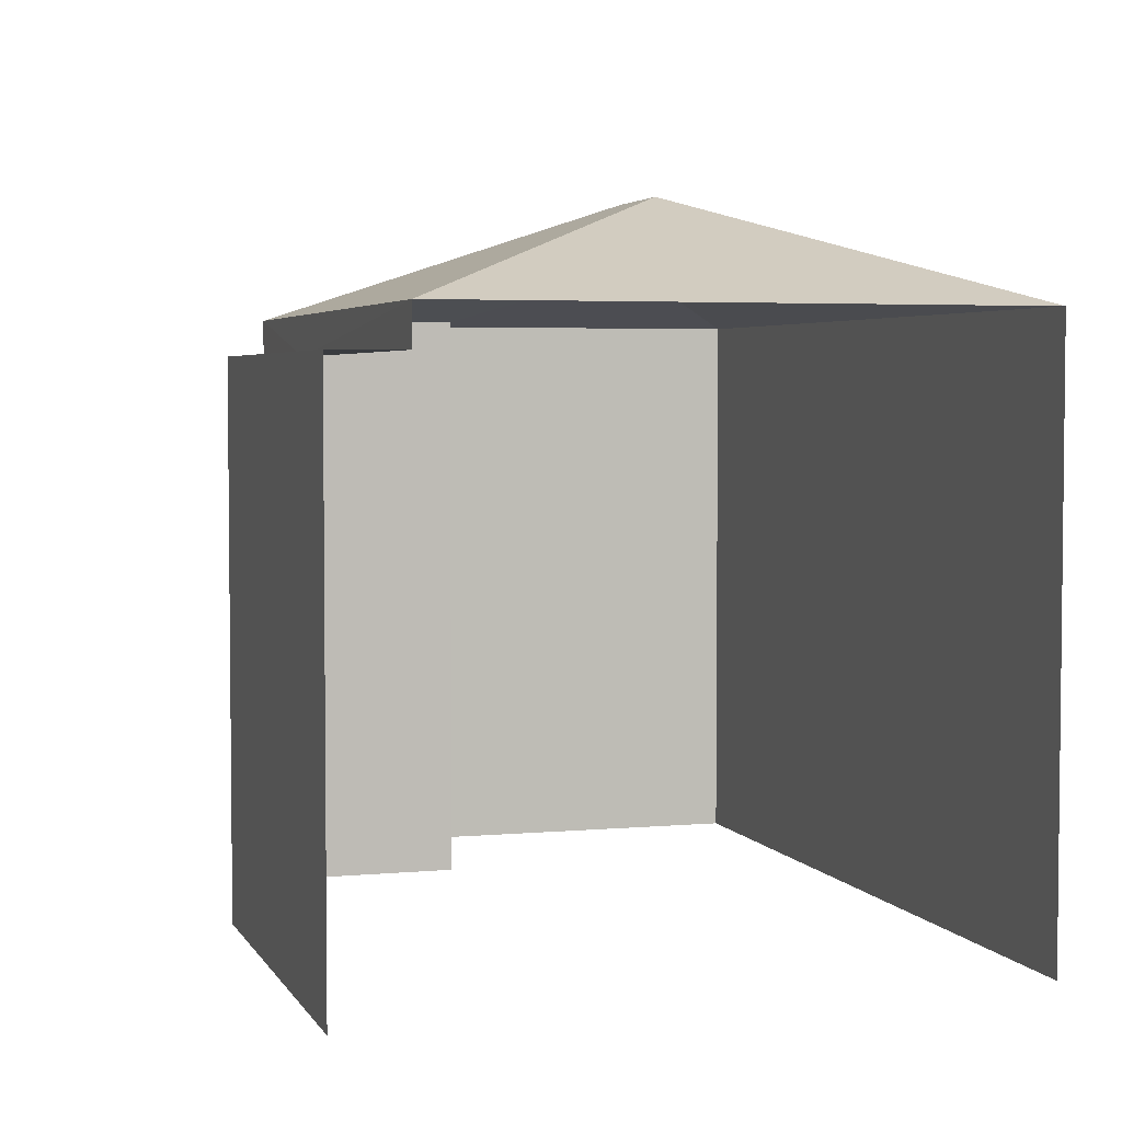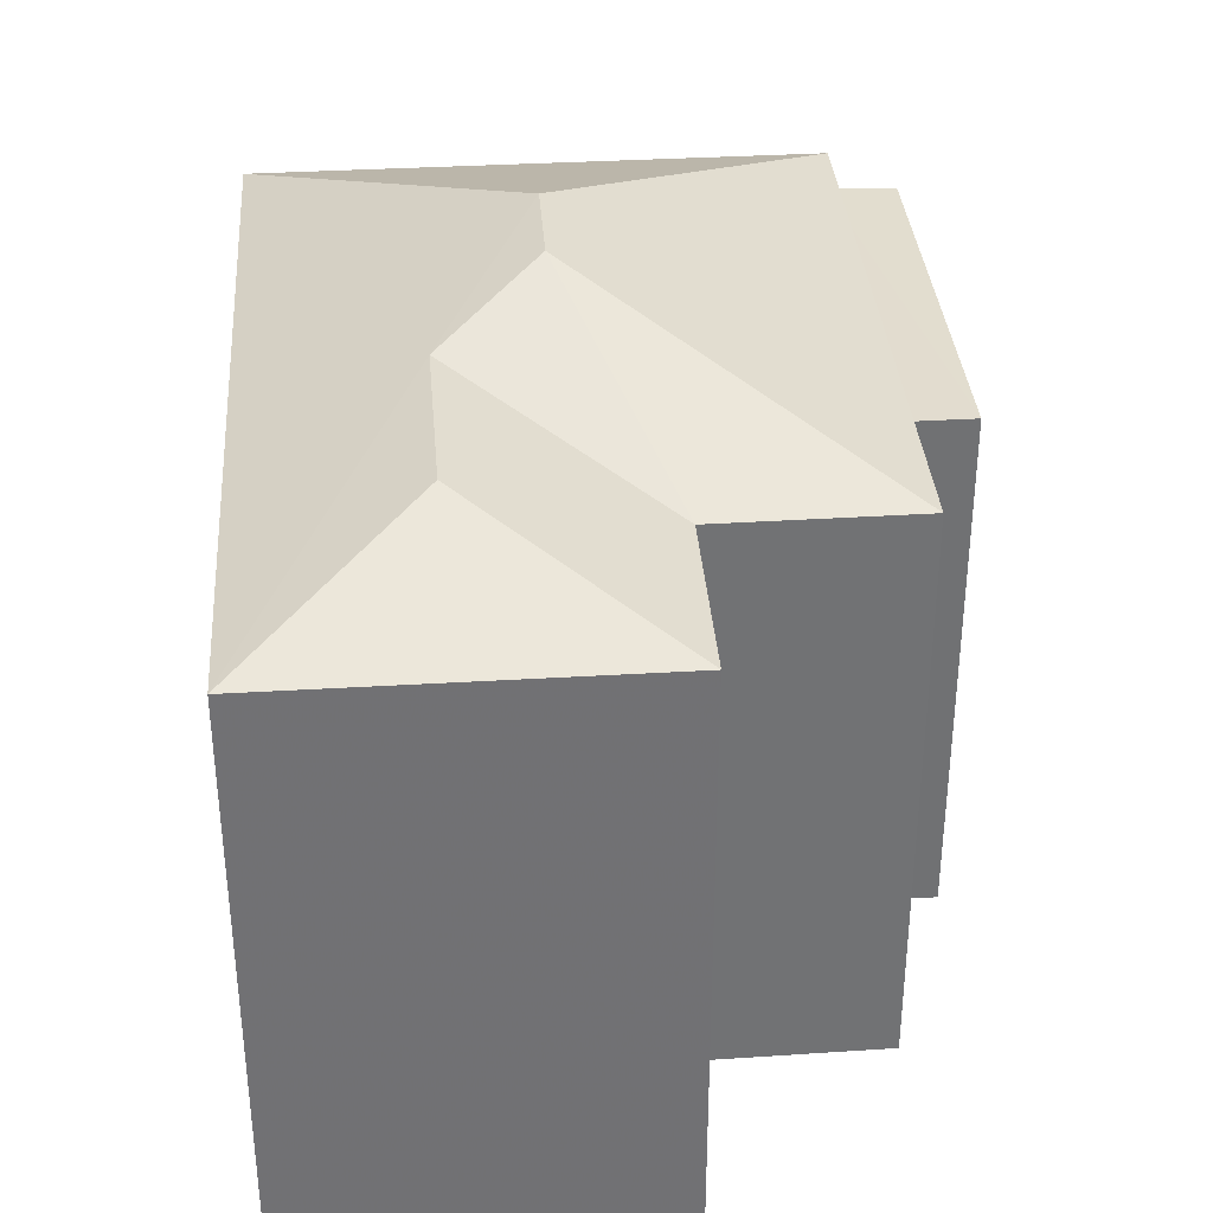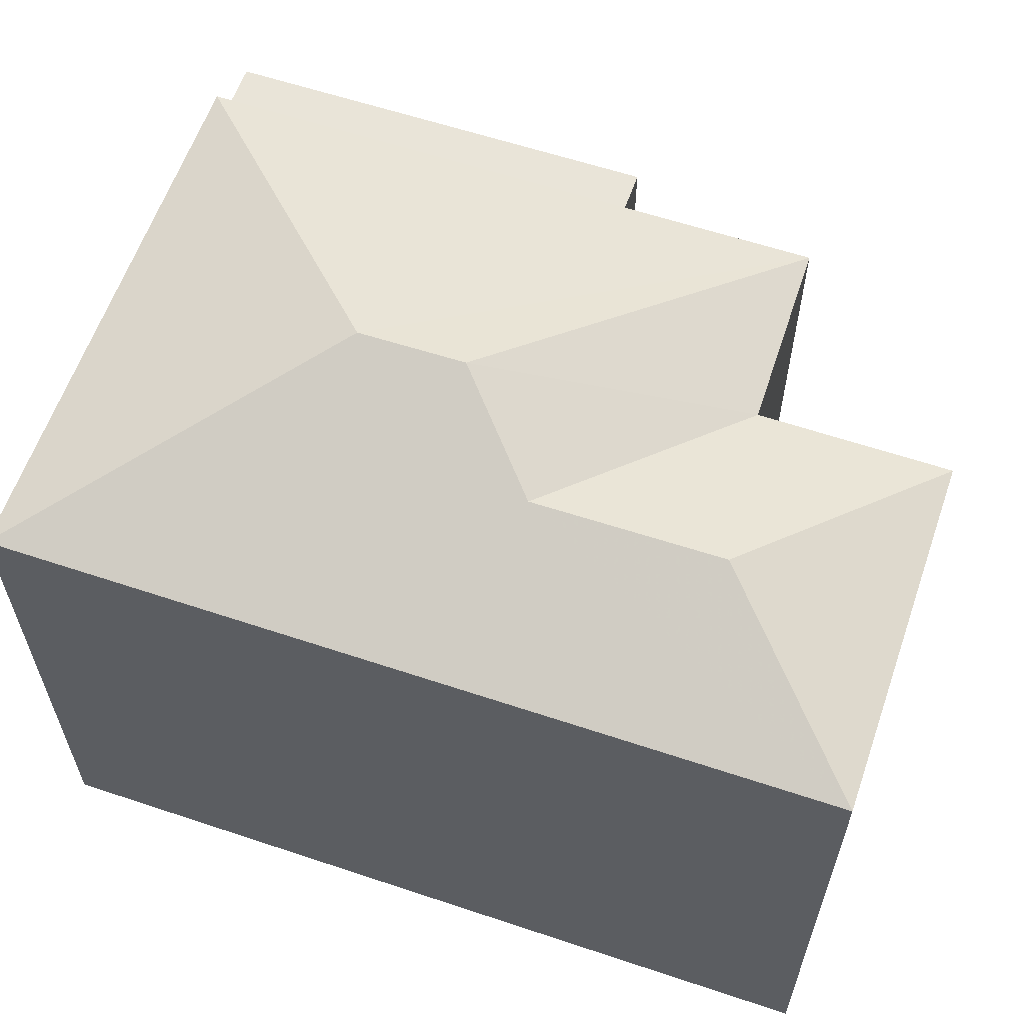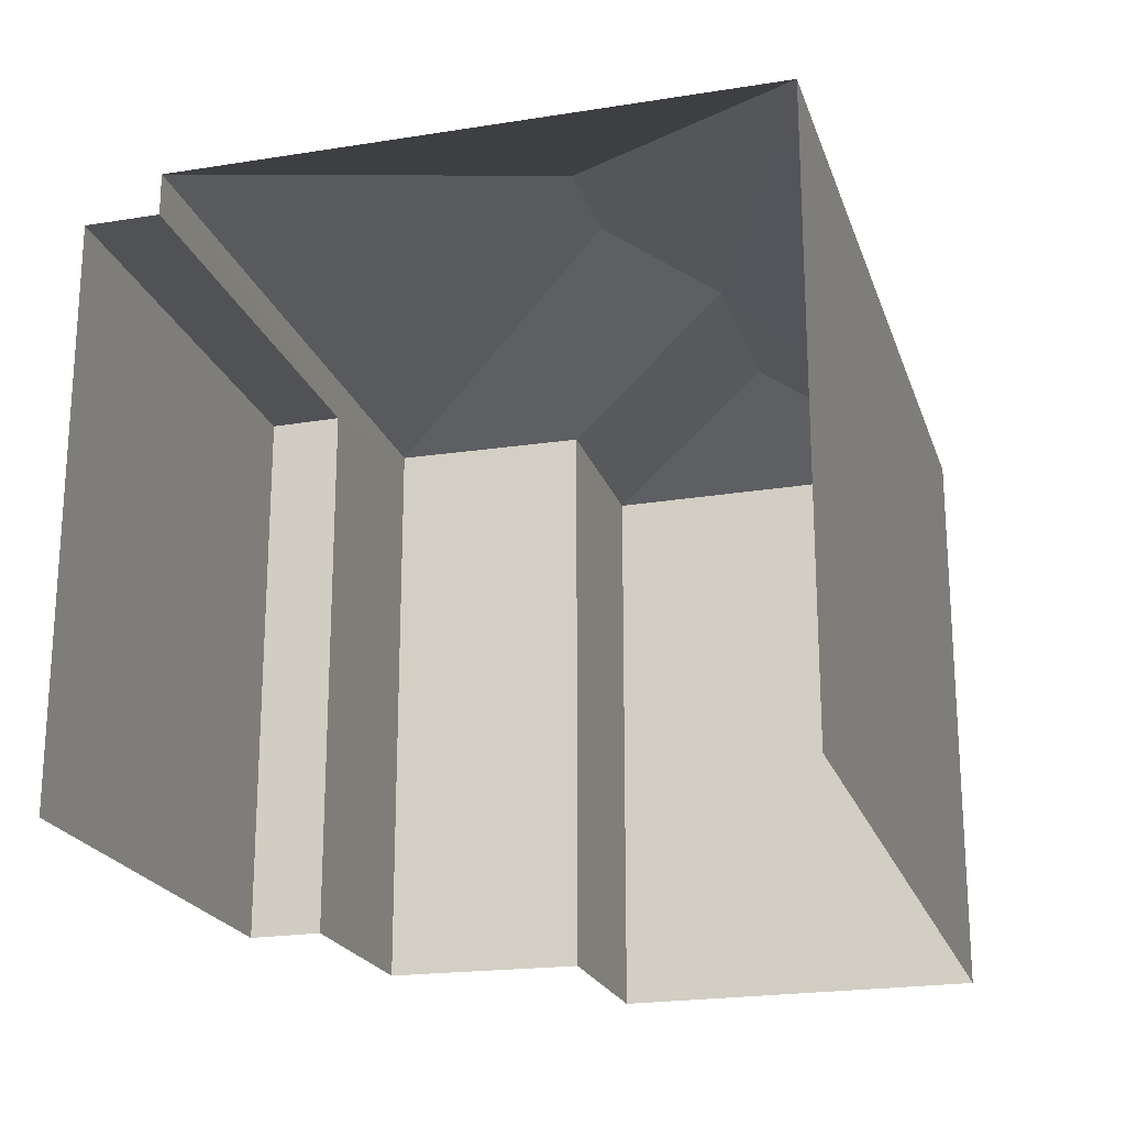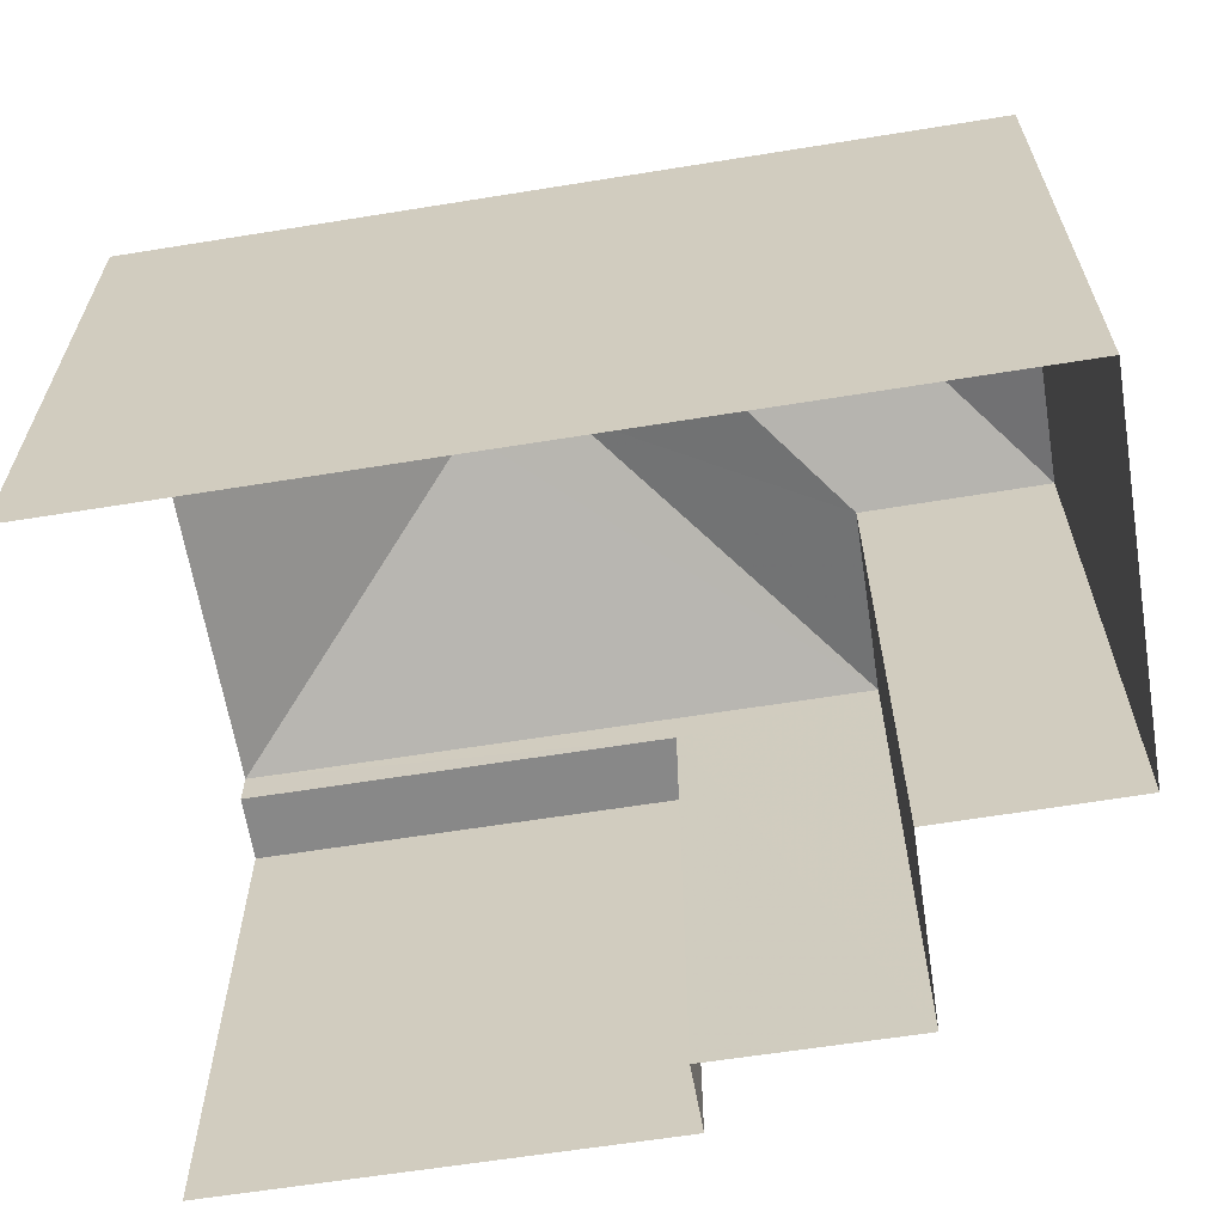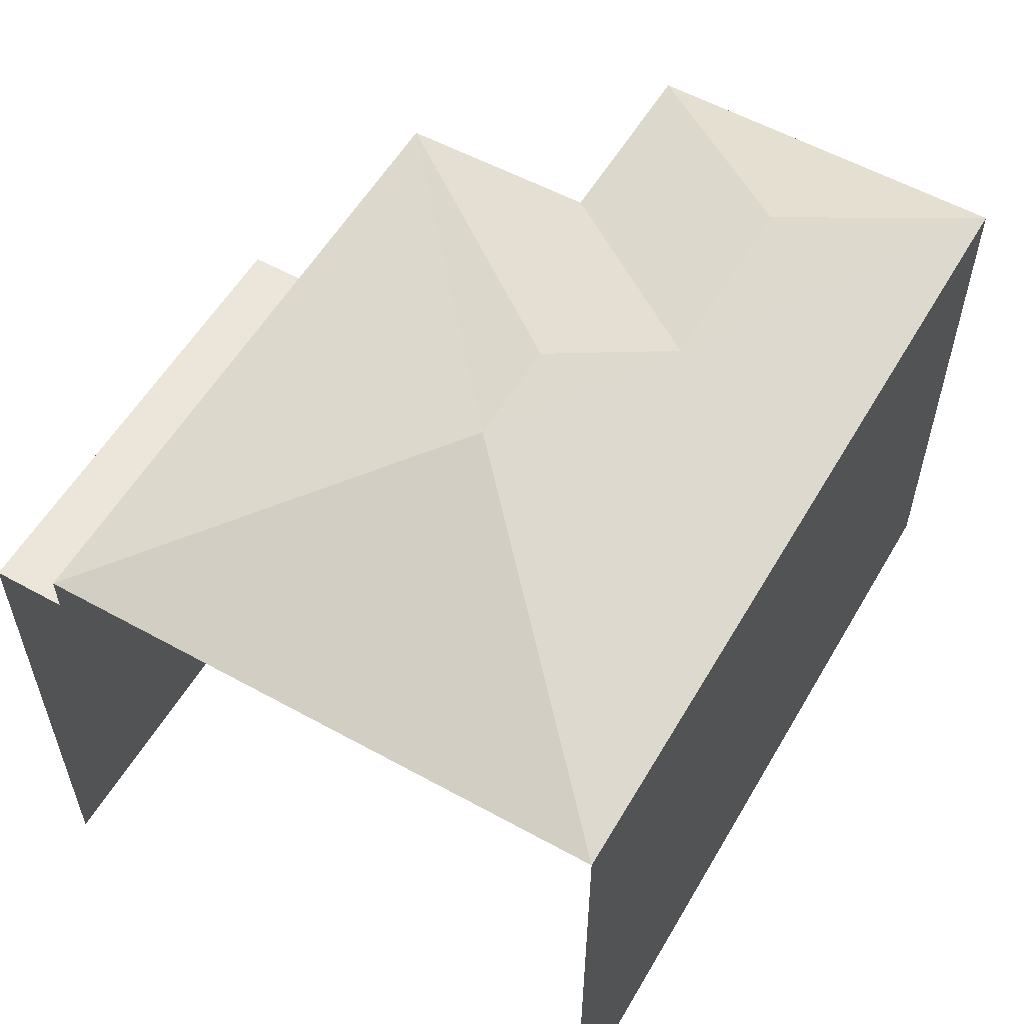
<metadata>
{"format":"obj","ext":"obj","renderer":"f3d","projection":"perspective","resolution":1024,"background":"white","views":[{"elev":3.8,"azim":71.1,"up":"+Z"},{"elev":34.9,"azim":-96.4,"up":"+Z"},{"elev":60.3,"azim":-163.1,"up":"+Z"},{"elev":-21.3,"azim":104.0,"up":"+Z"},{"elev":-62.8,"azim":-172.7,"up":"+Z"},{"elev":56.4,"azim":118.0,"up":"+Z"}]}
</metadata>
<code>
v -3.737e+05 -1.047e+05 23.94
v -3.737e+05 -1.047e+05 23.94
v -3.737e+05 -1.047e+05 23.94
v -3.737e+05 -1.047e+05 23.94
v -3.737e+05 -1.047e+05 23.94
v -3.737e+05 -1.047e+05 23.94
v -3.737e+05 -1.047e+05 23.94
v -3.737e+05 -1.047e+05 23.94
v -3.737e+05 -1.047e+05 31.41
v -3.737e+05 -1.047e+05 32.77
v -3.737e+05 -1.047e+05 31.41
v -3.737e+05 -1.047e+05 32.27
v -3.737e+05 -1.047e+05 31.41
v -3.737e+05 -1.047e+05 31.41
v -3.737e+05 -1.047e+05 31.41
v -3.737e+05 -1.047e+05 31.41
v -3.737e+05 -1.047e+05 32.77
v -3.737e+05 -1.047e+05 32.27
v -3.737e+05 -1.047e+05 30.9
v -3.737e+05 -1.047e+05 30.9
v -3.737e+05 -1.047e+05 30.9
v -3.737e+05 -1.047e+05 30.9
f 1 2 3
f 4 1 5
f 6 7 3
f 8 5 1
f 7 8 3
f 3 8 1
f 21 5 19
f 11 19 9
f 9 19 8
f 19 5 8
f 9 10 11
f 12 13 14
f 15 16 17
f 18 15 17
f 9 13 18
f 13 12 18
f 10 9 18
f 17 10 18
f 10 16 11
f 10 17 16
f 12 14 15
f 18 12 15
f 19 20 21
f 19 22 20
f 1 4 20
f 22 1 20
f 2 22 16
f 16 22 11
f 2 1 22
f 11 22 19
f 15 3 2
f 16 15 2
f 9 8 7
f 13 9 7
f 3 15 14
f 6 3 14
f 13 7 6
f 14 13 6
f 21 4 5
f 21 20 4

</code>
